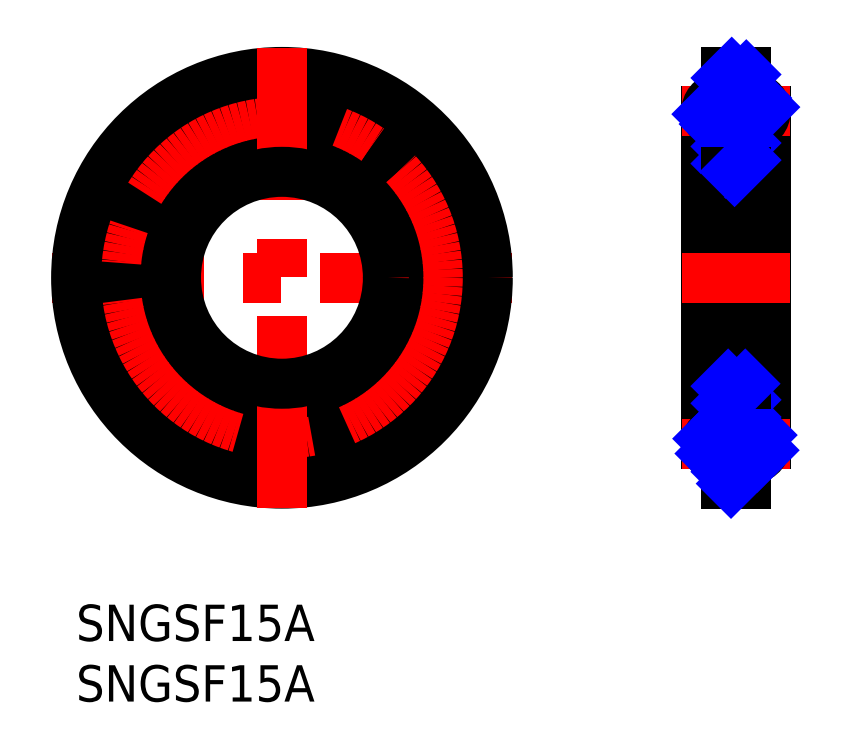
<metadata>
{"format":"dxf","ext":"dxf","renderer":"ezdxf+matplotlib","layout":"modelspace","background":"white","min_lineweight":24,"dpi":150}
</metadata>
<code>
0
SECTION
2
ENTITIES
0
INSERT
8
MSM_CONTINUOUS
2
*U9
10
0
20
0
30
0
0
INSERT
8
MSM_CONTINUOUS
2
*U10
10
0
20
0
30
0
0
LINE
8
MSM_CENTER
10
36
20
27
30
0
11
-2
21
27
31
0
0
CIRCLE
8
0
10
17
20
27
30
0
40
14.95
0
CIRCLE
8
0
10
17
20
27
30
0
40
12.55
0
CIRCLE
8
MSM_CENTER
10
17
20
27
30
0
40
13.75
0
CIRCLE
8
0
10
17
20
27
30
0
40
17
0
LINE
8
MSM_CENTER
10
17
20
8
30
0
11
17
21
46
31
0
0
ARC
8
0
10
52.85
20
38.79
30
0
40
0.8
50
4.071e-12
51
78.46
0
ARC
8
0
10
56.15
20
38.79
30
0
40
0.8
50
101.5
51
180
0
LINE
8
MSM_CENTER
10
54.5
20
8
30
0
11
54.5
21
46
31
0
0
LINE
8
0
10
52.05
20
40.75
30
0
11
52.05
21
13.25
31
0
0
LINE
8
0
10
56.95
20
40.75
30
0
11
56.95
21
13.25
31
0
0
LINE
8
0
10
53.65
20
38.79
30
0
11
53.65
21
15.21
31
0
0
LINE
8
0
10
55.35
20
38.79
30
0
11
55.35
21
15.21
31
0
0
LINE
8
MSM_CENTER
10
50.05
20
13.25
30
0
11
58.95
21
13.25
31
0
0
ARC
8
0
10
53.25
20
13.25
30
0
40
1.2
50
101.5
51
258.5
0
ARC
8
0
10
52.85
20
15.21
30
0
40
0.8
50
281.5
51
360
0
ARC
8
0
10
56.15
20
15.21
30
0
40
0.8
50
180
51
258.5
0
ARC
8
0
10
52.85
20
11.29
30
0
40
0.8
50
5.089e-13
51
78.46
0
LINE
8
0
10
53.65
20
11.29
30
0
11
53.65
21
10
31
0
0
LINE
8
0
10
55.35
20
11.29
30
0
11
55.35
21
10
31
0
0
ARC
8
0
10
56.15
20
11.29
30
0
40
0.8
50
101.5
51
180
0
LINE
8
0
10
53.65
20
10
30
0
11
55.35
21
10
31
0
0
ARC
8
0
10
55.75
20
13.25
30
0
40
1.2
50
281.5
51
78.46
0
LINE
8
MSM_CENTER
10
50.05
20
27
30
0
11
58.95
21
27
31
0
0
LINE
8
MSM_CENTER
10
50.05
20
40.75
30
0
11
58.95
21
40.75
31
0
0
ARC
8
0
10
53.25
20
40.75
30
0
40
1.2
50
101.5
51
258.5
0
LINE
8
0
10
53.65
20
44
30
0
11
53.65
21
42.71
31
0
0
ARC
8
0
10
52.85
20
42.71
30
0
40
0.8
50
281.5
51
0
0
ARC
8
0
10
55.75
20
40.75
30
0
40
1.2
50
281.5
51
78.46
0
ARC
8
0
10
56.15
20
42.71
30
0
40
0.8
50
180
51
258.5
0
LINE
8
0
10
55.35
20
44
30
0
11
53.65
21
44
31
0
0
LINE
8
0
10
55.35
20
44
30
0
11
55.35
21
42.71
31
0
0
LINE
8
MSM_NARROW
10
53.65
20
43.5
30
0
11
54.15
21
44
31
0
0
LINE
8
MSM_NARROW
10
52.07
20
40.51
30
0
11
55.35
21
43.79
31
0
0
LINE
8
MSM_NARROW
10
52.67
20
39.7
30
0
11
55.4
21
42.43
31
0
0
LINE
8
MSM_NARROW
10
53.56
20
39.17
30
0
11
56.24
21
41.85
31
0
0
LINE
8
MSM_NARROW
10
53.65
20
37.85
30
0
11
56.9
21
41.1
31
0
0
LINE
8
MSM_NARROW
10
53.65
20
36.43
30
0
11
55.35
21
38.13
31
0
0
LINE
8
MSM_NARROW
10
52.14
20
13.71
30
0
11
52.79
21
14.36
31
0
0
LINE
8
MSM_NARROW
10
53.65
20
15.22
30
0
11
55.35
21
16.92
31
0
0
LINE
8
MSM_NARROW
10
52.33
20
12.48
30
0
11
55.35
21
15.51
31
0
0
LINE
8
MSM_NARROW
10
53.25
20
11.99
30
0
11
55.77
21
14.51
31
0
0
LINE
8
MSM_NARROW
10
53.65
20
10.98
30
0
11
56.68
21
14.01
31
0
0
LINE
8
MSM_NARROW
10
54.09
20
10
30
0
11
55.35
21
11.26
31
0
0
LINE
8
MSM_NARROW
10
56.24
20
12.16
30
0
11
56.84
21
12.76
31
0
0
CIRCLE
8
MSM_CONTINUOUS
10
17
20
27
30
0
40
8.75
0
LINE
8
0
10
55.35
20
35.75
30
0
11
53.65
21
35.75
31
0
0
LINE
8
0
10
55.35
20
18.25
30
0
11
53.65
21
18.25
31
0
0
LINE
8
MSM_NARROW
10
54.38
20
35.75
30
0
11
55.35
21
36.72
31
0
0
LINE
8
MSM_NARROW
10
53.65
20
16.63
30
0
11
55.27
21
18.25
31
0
0
LINE
8
MSM_NARROW
10
53.65
20
18.05
30
0
11
53.85
21
18.25
31
0
0
ENDSEC
0
EOF

</code>
